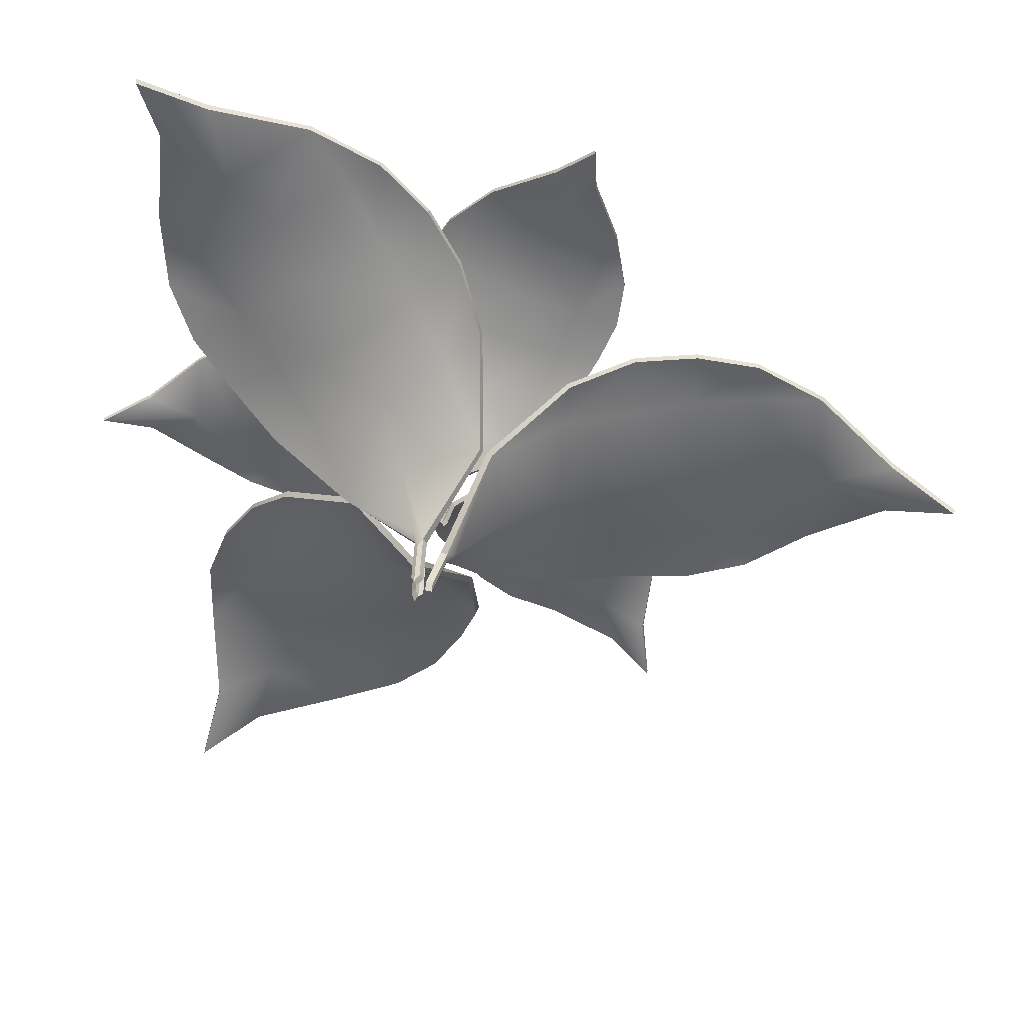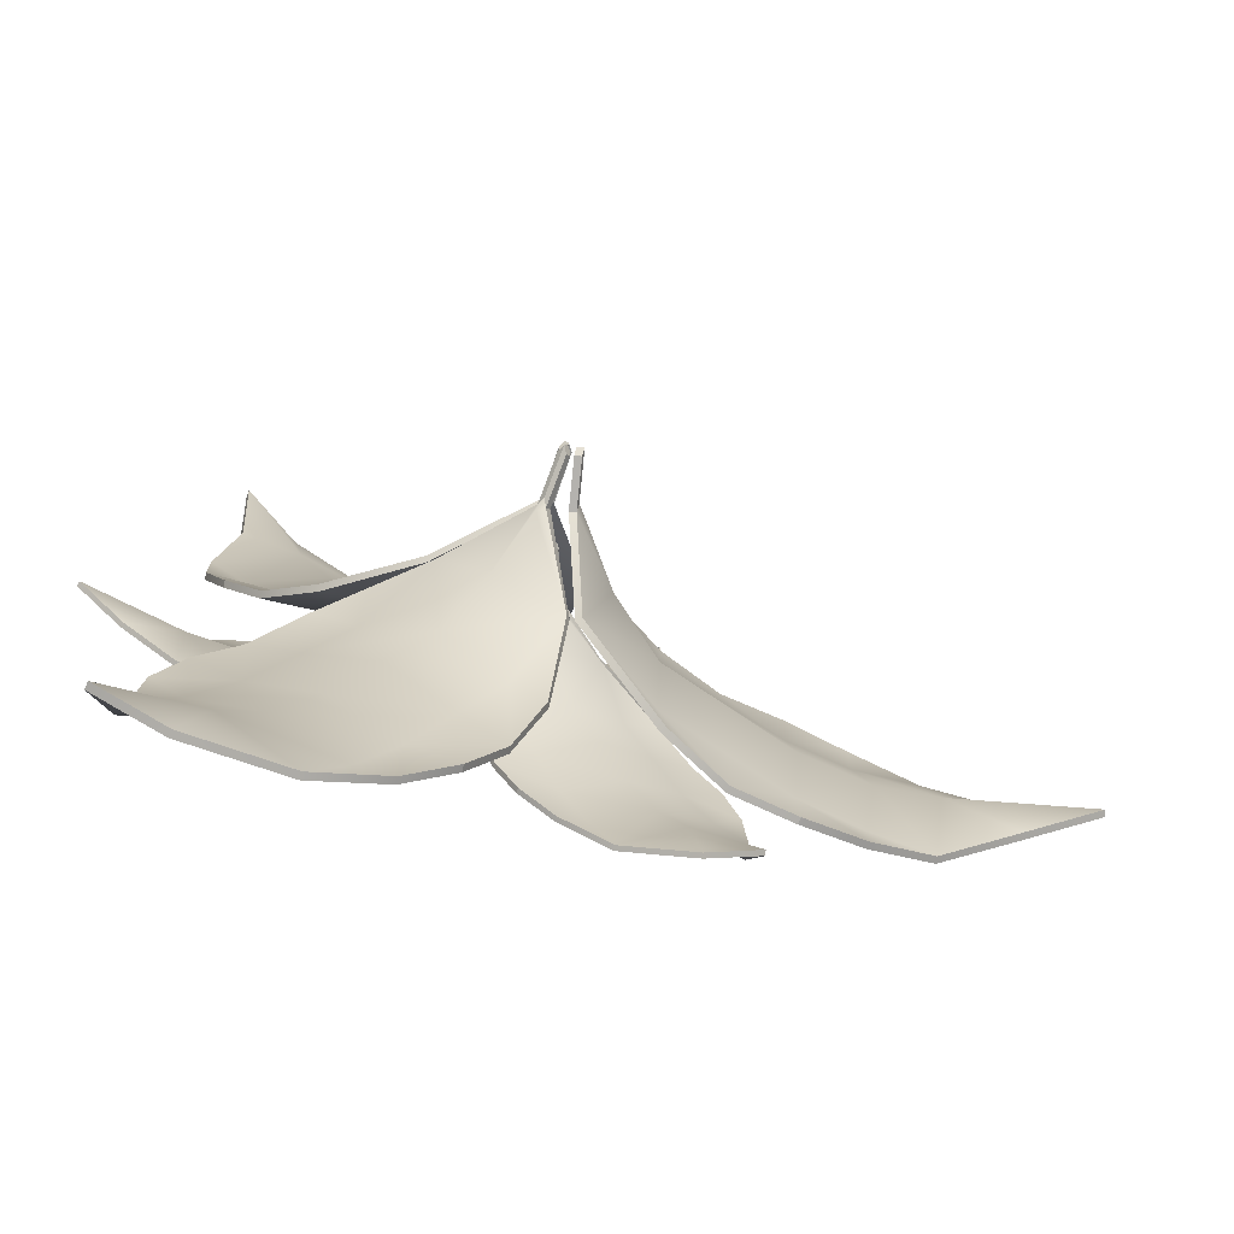
<metadata>
{"format":"obj","ext":"obj","renderer":"f3d","projection":"perspective","resolution":1024,"background":"white","views":[{"elev":38.6,"azim":6.9,"up":"+Z"},{"elev":-78.7,"azim":-14.9,"up":"+Z"}]}
</metadata>
<code>
g default
v 1244 50.73 -164.2
v 1234 56.15 -157.2
v 1217 60.35 -152.3
v 1205 59.02 -147.2
v 1197 57.43 -139.9
v 1244 51.86 -164.4
v 1234 57.28 -157.4
v 1218 61.51 -152.4
v 1205 60.17 -147.1
v 1197 58.59 -139.7
v 1242 56.88 -151.9
v 1232 56.53 -145.7
v 1191 56.89 -130.7
v 1244 59.35 -134.1
v 1218 55.42 -125.4
v 1187 51.38 -120.3
v 1243 58.46 -120.6
v 1204 47.16 -106.1
v 1185 40.64 -102.8
v 1239 56.69 -110.4
v 1232 55.03 -102
v 1223 50.11 -94.42
v 1209 40.45 -88.91
v 1194 26.52 -91.32
v 1239 55.54 -110.6
v 1232 53.88 -102.1
v 1224 49.11 -94.93
v 1209 39.77 -89.72
v 1194 26.33 -92.29
v 1243 57.31 -120.8
v 1205 46.16 -106.6
v 1186 39.96 -103.7
v 1244 58.18 -134
v 1218 54.27 -125.6
v 1187 50.38 -120.8
v 1242 55.75 -151.7
v 1231 55.41 -144.1
v 1191 55.74 -130.8
v 1238 54.91 -154.2
v 1225 57.35 -135.5
v 1211 53.5 -115.3
v 1198 38.44 -98.38
v 1199 37.76 -99.19
v 1225 56.19 -135.6
v 1211 60.64 -143.2
v 1205 58.68 -133.8
v 1199 56.86 -124.3
v 1193 51.04 -114.6
v 1237 59.46 -125.1
v 1231 57.53 -116.2
v 1224 55.75 -107.2
v 1216 50.21 -98.03
v 1193 50 -115
v 1206 57.5 -133.9
v 1212 59.46 -143.3
v 1216 49.2 -98.6
v 1231 56.37 -116.5
v 1237 58.3 -125.3
v 1193 27.75 -91.77
v 1195 30.04 -93.28
v 1194 27.81 -90.87
v 1195 27.63 -91.83
v 1195 28.34 -93.47
v 1194 27.56 -92.74
v 1194 19.65 -89.68
v 1193 18.36 -90.13
v 1195 19.47 -90.65
v 1194 18.17 -91.1
v 1193 19.4 -91.55
v 1192 19.59 -90.59
v 1223 52.78 -107.5
v 1211 50.21 -116.1
v 1199 53.75 -124.5
v 1237 53.39 -152.7
g pCube29 Plant_1
f 2 7 6 1
f 3 8 7 2
f 4 9 8 3
f 10 9 4 5
f 6 39 11
f 12 14 11 39
f 17 14 49
f 49 50 20 17
f 21 26 25 20
f 22 27 26 21
f 23 28 27 22
f 62 28 23 61
f 30 25 57 58
f 36 74 1
f 19 32 64 59
f 35 32 19 16
f 38 35 16 13
f 10 5 38 13
f 30 17 20 25
f 33 14 17 30
f 36 11 14 33
f 1 6 11 36
f 58 33 30
f 3 37 44 55
f 21 20 50 51
f 26 71 57 25
f 34 72 73 54
f 28 56 27
f 32 53 31 43
f 28 62 63 43
f 23 22 52
f 22 21 51 52
f 23 42 60 61
f 6 7 39
f 12 39 7 8
f 8 45 40 12
f 15 40 45 46
f 46 47 41 15
f 18 41 47 48
f 19 42 18 48
f 59 60 42 19
f 43 63 64 32
f 54 55 44 34
f 2 1 74
f 9 45 8
f 46 45 9 10
f 13 47 46 10
f 48 47 13 16
f 19 48 16
f 49 14 12 40
f 15 50 49 40
f 51 50 15 41
f 52 51 41 18
f 23 52 18 42
f 32 35 53
f 54 73 38 5
f 4 55 54 5
f 3 55 4
f 31 56 28 43
f 34 57 71 72
f 58 57 34 44
f 37 33 58 44
f 24 60 59
f 61 60 24
f 68 67 65 66
f 63 62 29
f 64 63 29
f 69 68 66 70
f 61 24 66 65
f 65 67 62 61
f 29 62 67 68
f 64 29 68 69
f 69 70 59 64
f 24 59 70 66
f 56 71 26 27
f 72 71 56 31
f 73 72 31 53
f 38 73 53 35
f 37 74 36 33
f 2 74 37 3
g default
v 1099 50.73 -90.64
v 1111 56.15 -86.1
v 1124 60.35 -75.9
v 1135 59.02 -69.1
v 1145 57.43 -66.52
v 1099 51.86 -90.67
v 1110 57.28 -86.13
v 1124 61.51 -75.96
v 1135 60.17 -69.12
v 1146 58.59 -66.54
v 1110 56.88 -95.71
v 1121 56.53 -91.13
v 1156 56.89 -66.76
v 1124 59.35 -106.6
v 1146 55.42 -90.65
v 1167 51.38 -68.72
v 1136 58.46 -112.8
v 1170 47.16 -89.83
v 1183 40.64 -76.51
v 1147 56.69 -114.9
v 1157 55.03 -114.2
v 1168 50.11 -111.2
v 1181 40.45 -102.4
v 1188 26.52 -89.47
v 1146 55.54 -114.8
v 1157 53.88 -114.1
v 1168 49.11 -111.2
v 1180 39.77 -102.4
v 1186 26.33 -89.46
v 1136 57.31 -112.7
v 1169 46.16 -89.82
v 1182 39.96 -76.47
v 1124 58.18 -106.6
v 1146 54.27 -90.62
v 1167 50.38 -68.71
v 1111 55.75 -95.68
v 1123 55.41 -90.98
v 1156 55.74 -66.73
v 1111 54.91 -90.86
v 1133 57.35 -90.93
v 1158 53.5 -90.37
v 1179 38.44 -89.35
v 1178 37.76 -89.31
v 1133 56.19 -90.9
v 1135 60.64 -75.96
v 1146 58.68 -76.14
v 1157 56.86 -76.34
v 1169 51.04 -76.27
v 1135 59.46 -106
v 1146 57.53 -105.2
v 1158 55.75 -104.5
v 1170 50.21 -103.5
v 1168 50 -76.43
v 1146 57.5 -76.3
v 1134 59.46 -76.09
v 1169 49.2 -103.4
v 1146 56.37 -105.1
v 1135 58.3 -105.8
v 1188 27.75 -88.63
v 1185 30.04 -89.54
v 1188 27.81 -90.24
v 1186 27.63 -90.23
v 1185 28.34 -89.52
v 1186 27.56 -88.62
v 1189 19.65 -90.39
v 1189 18.36 -89.62
v 1188 19.47 -90.37
v 1188 18.17 -89.6
v 1188 19.4 -88.76
v 1189 19.59 -88.78
v 1158 52.78 -104.2
v 1157 50.21 -90.22
v 1157 53.75 -76.37
v 1113 53.39 -90.83
g Plant_1 pCube28
f 76 81 80 75
f 77 82 81 76
f 78 83 82 77
f 84 83 78 79
f 80 113 85
f 86 88 85 113
f 91 88 123
f 123 124 94 91
f 95 100 99 94
f 96 101 100 95
f 97 102 101 96
f 136 102 97 135
f 104 99 131 132
f 110 148 75
f 93 106 138 133
f 109 106 93 90
f 112 109 90 87
f 84 79 112 87
f 104 91 94 99
f 107 88 91 104
f 110 85 88 107
f 75 80 85 110
f 132 107 104
f 77 111 118 129
f 95 94 124 125
f 100 145 131 99
f 108 146 147 128
f 102 130 101
f 106 127 105 117
f 102 136 137 117
f 97 96 126
f 96 95 125 126
f 97 116 134 135
f 80 81 113
f 86 113 81 82
f 82 119 114 86
f 89 114 119 120
f 120 121 115 89
f 92 115 121 122
f 93 116 92 122
f 133 134 116 93
f 117 137 138 106
f 128 129 118 108
f 76 75 148
f 83 119 82
f 120 119 83 84
f 87 121 120 84
f 122 121 87 90
f 93 122 90
f 123 88 86 114
f 89 124 123 114
f 125 124 89 115
f 126 125 115 92
f 97 126 92 116
f 106 109 127
f 128 147 112 79
f 78 129 128 79
f 77 129 78
f 105 130 102 117
f 108 131 145 146
f 132 131 108 118
f 111 107 132 118
f 98 134 133
f 135 134 98
f 142 141 139 140
f 137 136 103
f 138 137 103
f 143 142 140 144
f 135 98 140 139
f 139 141 136 135
f 103 136 141 142
f 138 103 142 143
f 143 144 133 138
f 98 133 144 140
f 130 145 100 101
f 146 145 130 105
f 147 146 105 127
f 112 147 127 109
f 111 148 110 107
f 76 148 111 77
g default
v 1226 50.73 -1.701
v 1226 56.15 -14.27
v 1231 60.35 -30.47
v 1234 59.02 -43.35
v 1232 57.43 -54.25
v 1226 51.86 -1.424
v 1226 57.28 -13.99
v 1231 61.51 -30.34
v 1234 60.17 -43.51
v 1232 58.59 -54.41
v 1217 56.88 -9.972
v 1218 56.53 -21.73
v 1228 56.89 -64.25
v 1201 59.35 -18.25
v 1209 55.42 -44.84
v 1222 51.38 -73.74
v 1191 58.46 -26.77
v 1200 47.16 -67.19
v 1208 40.64 -84.93
v 1184 56.69 -35.88
v 1181 55.03 -46.06
v 1180 50.11 -57.63
v 1183 40.45 -73.01
v 1194 26.52 -84.04
v 1185 55.54 -35.72
v 1181 53.88 -45.91
v 1180 49.11 -57.07
v 1184 39.77 -72.14
v 1194 26.33 -82.98
v 1191 57.31 -26.61
v 1201 46.16 -66.63
v 1209 39.96 -84.06
v 1201 58.18 -18.38
v 1209 54.27 -44.69
v 1222 50.38 -73.18
v 1217 55.75 -10.25
v 1217 55.41 -23.69
v 1228 55.74 -64.09
v 1222 54.91 -12.51
v 1213 57.35 -33.35
v 1204 53.5 -56.34
v 1197 38.44 -76.31
v 1197 37.76 -75.44
v 1213 56.19 -33.2
v 1227 60.64 -40.52
v 1223 58.68 -50.8
v 1218 56.86 -61.23
v 1214 51.04 -72.05
v 1198 59.46 -29.02
v 1194 57.53 -39.64
v 1190 55.75 -50.42
v 1187 50.21 -61.71
v 1214 50 -71.44
v 1223 57.5 -50.57
v 1227 59.46 -40.29
v 1187 49.2 -61.21
v 1194 56.37 -39.53
v 1198 58.3 -28.89
v 1195 27.75 -84.42
v 1195 30.04 -81.78
v 1193 27.81 -83.73
v 1193 27.63 -82.66
v 1195 28.34 -81.59
v 1195 27.56 -83.36
v 1192 19.65 -84.89
v 1193 18.36 -85.2
v 1193 19.47 -83.83
v 1194 18.17 -84.14
v 1194 19.4 -84.53
v 1194 19.59 -85.59
v 1191 52.78 -50.37
v 1205 50.21 -55.66
v 1218 53.75 -61
v 1221 53.39 -14.22
g Plant_1 pCube30
f 150 155 154 149
f 151 156 155 150
f 152 157 156 151
f 158 157 152 153
f 154 187 159
f 160 162 159 187
f 165 162 197
f 197 198 168 165
f 169 174 173 168
f 170 175 174 169
f 171 176 175 170
f 210 176 171 209
f 178 173 205 206
f 184 222 149
f 167 180 212 207
f 183 180 167 164
f 186 183 164 161
f 158 153 186 161
f 178 165 168 173
f 181 162 165 178
f 184 159 162 181
f 149 154 159 184
f 206 181 178
f 151 185 192 203
f 169 168 198 199
f 174 219 205 173
f 182 220 221 202
f 176 204 175
f 180 201 179 191
f 176 210 211 191
f 171 170 200
f 170 169 199 200
f 171 190 208 209
f 154 155 187
f 160 187 155 156
f 156 193 188 160
f 163 188 193 194
f 194 195 189 163
f 166 189 195 196
f 167 190 166 196
f 207 208 190 167
f 191 211 212 180
f 202 203 192 182
f 150 149 222
f 157 193 156
f 194 193 157 158
f 161 195 194 158
f 196 195 161 164
f 167 196 164
f 197 162 160 188
f 163 198 197 188
f 199 198 163 189
f 200 199 189 166
f 171 200 166 190
f 180 183 201
f 202 221 186 153
f 152 203 202 153
f 151 203 152
f 179 204 176 191
f 182 205 219 220
f 206 205 182 192
f 185 181 206 192
f 172 208 207
f 209 208 172
f 216 215 213 214
f 211 210 177
f 212 211 177
f 217 216 214 218
f 209 172 214 213
f 213 215 210 209
f 177 210 215 216
f 212 177 216 217
f 217 218 207 212
f 172 207 218 214
f 204 219 174 175
f 220 219 204 179
f 221 220 179 201
f 186 221 201 183
f 185 222 184 181
f 150 222 185 151
g default
v 1119 42.12 -200.9
v 1123 49.82 -183.7
v 1122 55.78 -160.2
v 1123 53.89 -141.9
v 1128 51.64 -127.4
v 1119 43.73 -201.3
v 1123 51.43 -184.1
v 1122 57.43 -160.4
v 1123 55.53 -141.7
v 1129 53.28 -127.2
v 1134 50.86 -192.1
v 1137 50.35 -175.9
v 1138 50.87 -114.9
v 1158 54.35 -185
v 1157 48.78 -146.6
v 1149 43.05 -103.5
v 1174 53.1 -176.1
v 1175 37.06 -118.2
v 1170 27.8 -91.8
v 1186 50.59 -165.3
v 1193 48.23 -152.2
v 1199 41.24 -136.7
v 1199 27.54 -114.7
v 1189 7.764 -96.86
v 1185 48.95 -165.4
v 1193 46.59 -152.4
v 1199 39.82 -137.4
v 1198 26.57 -115.8
v 1188 7.497 -98.2
v 1174 51.46 -176.3
v 1175 35.64 -118.9
v 1170 26.84 -92.88
v 1158 52.7 -184.8
v 1157 47.14 -146.8
v 1148 41.63 -104.2
v 1134 49.25 -191.7
v 1139 48.77 -173.4
v 1137 49.23 -115.1
v 1129 48.05 -187.4
v 1147 51.52 -161.2
v 1166 46.05 -132
v 1182 24.69 -106.6
v 1182 23.72 -107.6
v 1147 49.88 -161.3
v 1131 56.19 -147.6
v 1140 53.4 -134.7
v 1149 50.83 -121.6
v 1159 42.56 -108
v 1166 54.51 -171.2
v 1174 51.78 -157.6
v 1183 49.25 -143.8
v 1191 41.39 -129.3
v 1158 41.09 -108.8
v 1140 51.73 -135
v 1131 54.52 -147.9
v 1190 39.95 -129.9
v 1174 50.13 -157.7
v 1166 52.87 -171.3
v 1188 9.513 -96.13
v 1187 12.77 -99.73
v 1190 9.605 -97.49
v 1189 9.338 -98.82
v 1187 10.35 -99.97
v 1187 9.246 -97.46
v 1191 -1.975 -96.06
v 1191 -3.816 -95.44
v 1191 -2.242 -97.4
v 1190 -4.083 -96.77
v 1189 -2.334 -96.03
v 1190 -2.067 -94.7
v 1182 45.04 -143.8
v 1166 41.39 -132.8
v 1149 46.41 -121.9
v 1130 45.91 -185.2
g Plant_1 pCube27
f 224 229 228 223
f 225 230 229 224
f 226 231 230 225
f 232 231 226 227
f 228 261 233
f 234 236 233 261
f 239 236 271
f 271 272 242 239
f 243 248 247 242
f 244 249 248 243
f 245 250 249 244
f 284 250 245 283
f 252 247 279 280
f 258 296 223
f 241 254 286 281
f 257 254 241 238
f 260 257 238 235
f 232 227 260 235
f 252 239 242 247
f 255 236 239 252
f 258 233 236 255
f 223 228 233 258
f 280 255 252
f 225 259 266 277
f 243 242 272 273
f 248 293 279 247
f 256 294 295 276
f 250 278 249
f 254 275 253 265
f 250 284 285 265
f 245 244 274
f 244 243 273 274
f 245 264 282 283
f 228 229 261
f 234 261 229 230
f 230 267 262 234
f 237 262 267 268
f 268 269 263 237
f 240 263 269 270
f 241 264 240 270
f 281 282 264 241
f 265 285 286 254
f 276 277 266 256
f 224 223 296
f 231 267 230
f 268 267 231 232
f 235 269 268 232
f 270 269 235 238
f 241 270 238
f 271 236 234 262
f 237 272 271 262
f 273 272 237 263
f 274 273 263 240
f 245 274 240 264
f 254 257 275
f 276 295 260 227
f 226 277 276 227
f 225 277 226
f 253 278 250 265
f 256 279 293 294
f 280 279 256 266
f 259 255 280 266
f 246 282 281
f 283 282 246
f 290 289 287 288
f 285 284 251
f 286 285 251
f 291 290 288 292
f 283 246 288 287
f 287 289 284 283
f 251 284 289 290
f 286 251 290 291
f 291 292 281 286
f 246 281 292 288
f 278 293 248 249
f 294 293 278 253
f 295 294 253 275
f 260 295 275 257
f 259 296 258 255
f 224 296 259 225
g default
v 1120 42.12 14.46
v 1135 49.82 4.321
v 1158 55.78 -2.953
v 1175 53.89 -10.48
v 1186 51.64 -21.1
v 1120 43.73 14.78
v 1135 51.43 4.638
v 1158 57.43 -2.863
v 1175 55.53 -10.72
v 1186 53.28 -21.34
v 1122 50.86 -2.974
v 1136 50.35 -12.03
v 1194 50.87 -34.3
v 1119 54.35 -28.24
v 1156 48.78 -41.2
v 1200 43.05 -49.16
v 1120 53.1 -47.43
v 1175 37.06 -68.92
v 1202 27.8 -74.01
v 1126 50.59 -61.98
v 1135 48.23 -74.18
v 1148 41.24 -85.09
v 1168 27.54 -93.26
v 1190 7.764 -90.18
v 1126 48.95 -61.74
v 1135 46.59 -73.94
v 1147 39.82 -84.36
v 1168 26.57 -92.09
v 1189 7.497 -88.79
v 1120 51.46 -47.19
v 1175 35.64 -68.19
v 1202 26.84 -72.84
v 1119 52.7 -28.33
v 1156 47.14 -40.96
v 1200 41.63 -48.43
v 1123 49.25 -3.292
v 1138 48.77 -14.36
v 1194 49.23 -34.06
v 1129 48.05 0.2229
v 1146 51.52 -26.75
v 1166 46.05 -55.64
v 1183 24.69 -80.04
v 1183 23.72 -78.87
v 1146 49.88 -26.51
v 1166 56.19 -16
v 1174 53.4 -29.49
v 1183 50.83 -43.22
v 1192 42.56 -57.07
v 1129 54.51 -41.22
v 1138 51.78 -53.97
v 1148 49.25 -66.92
v 1158 41.39 -80.13
v 1191 41.09 -56.5
v 1174 51.73 -29.41
v 1166 54.52 -15.87
v 1158 39.95 -79.31
v 1138 50.13 -53.62
v 1129 52.87 -40.88
v 1191 9.513 -89.55
v 1188 12.77 -87.35
v 1189 9.605 -90.8
v 1188 9.338 -89.41
v 1188 10.35 -87.08
v 1190 9.246 -88.16
v 1190 -1.975 -92.5
v 1191 -3.816 -91.88
v 1189 -2.242 -91.11
v 1190 -4.083 -90.49
v 1191 -2.334 -89.86
v 1192 -2.067 -91.25
v 1148 45.04 -66.46
v 1165 41.39 -54.57
v 1183 46.41 -42.96
v 1130 45.91 -1.947
g Plant_1 pCube26
f 298 303 302 297
f 299 304 303 298
f 300 305 304 299
f 306 305 300 301
f 302 335 307
f 308 310 307 335
f 313 310 345
f 345 346 316 313
f 317 322 321 316
f 318 323 322 317
f 319 324 323 318
f 358 324 319 357
f 326 321 353 354
f 332 370 297
f 315 328 360 355
f 331 328 315 312
f 334 331 312 309
f 306 301 334 309
f 326 313 316 321
f 329 310 313 326
f 332 307 310 329
f 297 302 307 332
f 354 329 326
f 299 333 340 351
f 317 316 346 347
f 322 367 353 321
f 330 368 369 350
f 324 352 323
f 328 349 327 339
f 324 358 359 339
f 319 318 348
f 318 317 347 348
f 319 338 356 357
f 302 303 335
f 308 335 303 304
f 304 341 336 308
f 311 336 341 342
f 342 343 337 311
f 314 337 343 344
f 315 338 314 344
f 355 356 338 315
f 339 359 360 328
f 350 351 340 330
f 298 297 370
f 305 341 304
f 342 341 305 306
f 309 343 342 306
f 344 343 309 312
f 315 344 312
f 345 310 308 336
f 311 346 345 336
f 347 346 311 337
f 348 347 337 314
f 319 348 314 338
f 328 331 349
f 350 369 334 301
f 300 351 350 301
f 299 351 300
f 327 352 324 339
f 330 353 367 368
f 354 353 330 340
f 333 329 354 340
f 320 356 355
f 357 356 320
f 364 363 361 362
f 359 358 325
f 360 359 325
f 365 364 362 366
f 357 320 362 361
f 361 363 358 357
f 325 358 363 364
f 360 325 364 365
f 365 366 355 360
f 320 355 366 362
f 352 367 322 323
f 368 367 352 327
f 369 368 327 349
f 334 369 349 331
f 333 370 332 329
f 298 370 333 299
g default
v 1320 42.12 -93.97
v 1303 49.82 -100.5
v 1284 55.78 -115.5
v 1269 53.89 -125.4
v 1253 51.64 -129
v 1320 43.73 -93.93
v 1304 51.43 -100.5
v 1285 57.43 -115.4
v 1268 55.53 -125.3
v 1253 53.28 -128.9
v 1304 50.86 -86.11
v 1289 50.35 -92.71
v 1238 50.87 -128.4
v 1285 54.35 -69.43
v 1254 48.78 -92.84
v 1222 43.05 -125.2
v 1268 53.1 -59.94
v 1220 37.06 -93.49
v 1200 27.8 -113.1
v 1253 50.59 -56.55
v 1238 48.23 -57.34
v 1222 41.24 -61.56
v 1203 27.54 -74.34
v 1194 7.764 -93.6
v 1253 48.95 -56.6
v 1238 46.59 -57.39
v 1223 39.82 -61.59
v 1205 26.57 -74.42
v 1196 7.497 -93.65
v 1268 51.46 -59.99
v 1221 35.64 -93.52
v 1202 26.84 -113.2
v 1285 52.7 -69.51
v 1254 47.14 -92.88
v 1223 41.63 -125.2
v 1304 49.25 -86.15
v 1286 48.77 -92.88
v 1238 49.23 -128.4
v 1303 48.05 -93.36
v 1271 51.52 -92.71
v 1236 46.05 -92.96
v 1206 24.69 -93.99
v 1207 23.72 -94.07
v 1271 49.88 -92.76
v 1269 56.19 -115.1
v 1253 53.4 -114.6
v 1237 50.83 -114
v 1220 42.56 -113.8
v 1269 54.51 -70.17
v 1253 51.78 -70.96
v 1237 49.25 -71.77
v 1220 41.39 -73
v 1221 41.09 -113.6
v 1253 51.73 -114.3
v 1269 54.52 -114.9
v 1221 39.95 -73.22
v 1253 50.13 -71.21
v 1269 52.87 -70.38
v 1194 9.513 -94.86
v 1198 12.77 -93.56
v 1194 9.605 -92.45
v 1196 9.338 -92.5
v 1198 10.35 -93.59
v 1196 9.246 -94.91
v 1192 -1.975 -92.2
v 1192 -3.816 -93.35
v 1194 -2.242 -92.25
v 1194 -4.083 -93.4
v 1194 -2.334 -94.65
v 1192 -2.067 -94.6
v 1237 45.04 -72.22
v 1237 41.39 -93.2
v 1237 46.41 -114
v 1300 45.91 -93.35
g Plant_1 pCube25
f 372 377 376 371
f 373 378 377 372
f 374 379 378 373
f 380 379 374 375
f 376 409 381
f 382 384 381 409
f 387 384 419
f 419 420 390 387
f 391 396 395 390
f 392 397 396 391
f 393 398 397 392
f 432 398 393 431
f 400 395 427 428
f 406 444 371
f 389 402 434 429
f 405 402 389 386
f 408 405 386 383
f 380 375 408 383
f 400 387 390 395
f 403 384 387 400
f 406 381 384 403
f 371 376 381 406
f 428 403 400
f 373 407 414 425
f 391 390 420 421
f 396 441 427 395
f 404 442 443 424
f 398 426 397
f 402 423 401 413
f 398 432 433 413
f 393 392 422
f 392 391 421 422
f 393 412 430 431
f 376 377 409
f 382 409 377 378
f 378 415 410 382
f 385 410 415 416
f 416 417 411 385
f 388 411 417 418
f 389 412 388 418
f 429 430 412 389
f 413 433 434 402
f 424 425 414 404
f 372 371 444
f 379 415 378
f 416 415 379 380
f 383 417 416 380
f 418 417 383 386
f 389 418 386
f 419 384 382 410
f 385 420 419 410
f 421 420 385 411
f 422 421 411 388
f 393 422 388 412
f 402 405 423
f 424 443 408 375
f 374 425 424 375
f 373 425 374
f 401 426 398 413
f 404 427 441 442
f 428 427 404 414
f 407 403 428 414
f 394 430 429
f 431 430 394
f 438 437 435 436
f 433 432 399
f 434 433 399
f 439 438 436 440
f 431 394 436 435
f 435 437 432 431
f 399 432 437 438
f 434 399 438 439
f 439 440 429 434
f 394 429 440 436
f 426 441 396 397
f 442 441 426 401
f 443 442 401 423
f 408 443 423 405
f 407 444 406 403
f 372 444 407 373

</code>
